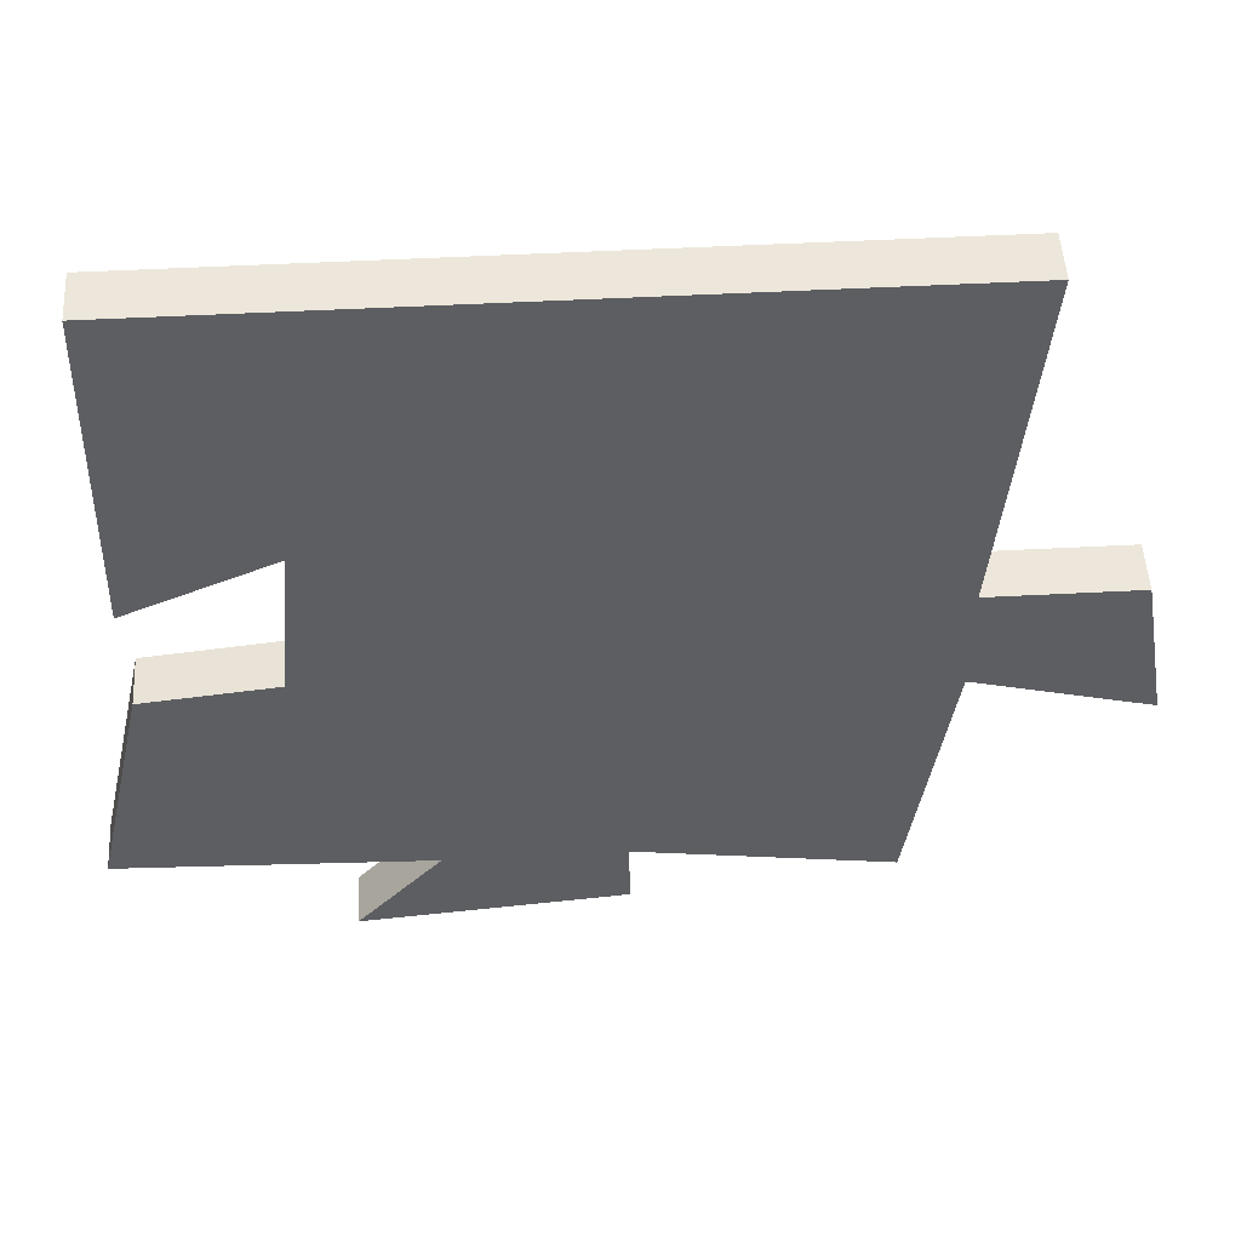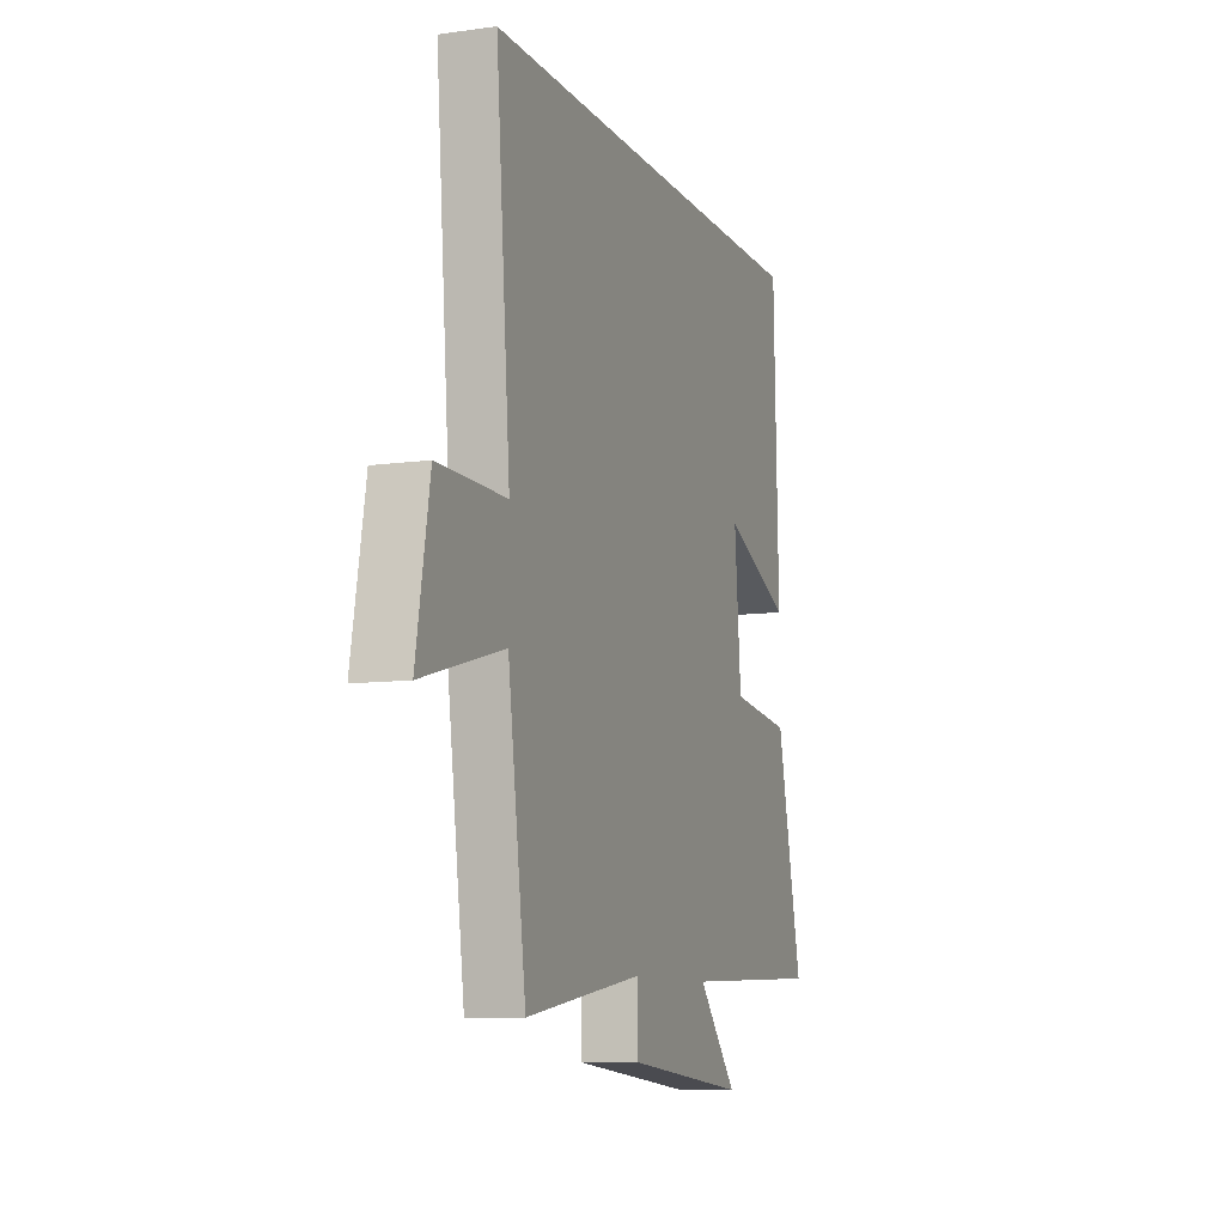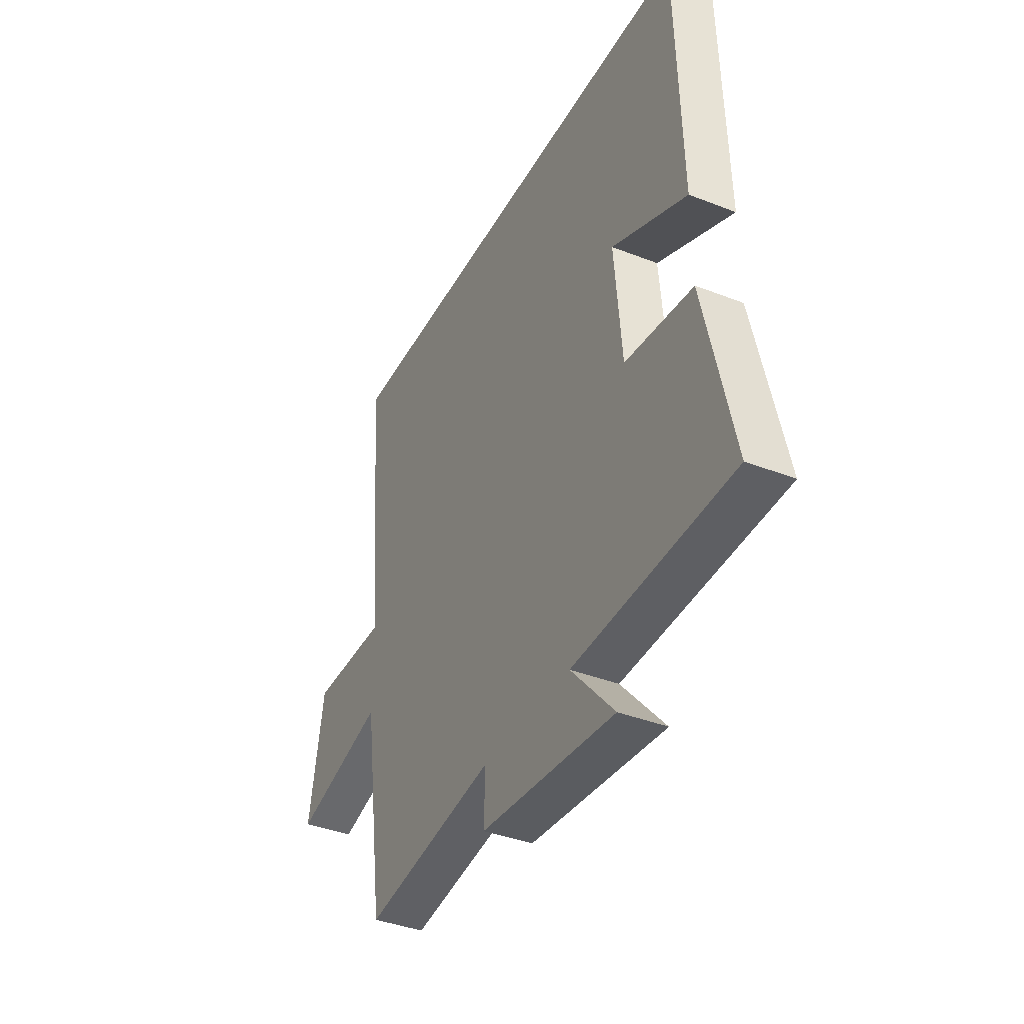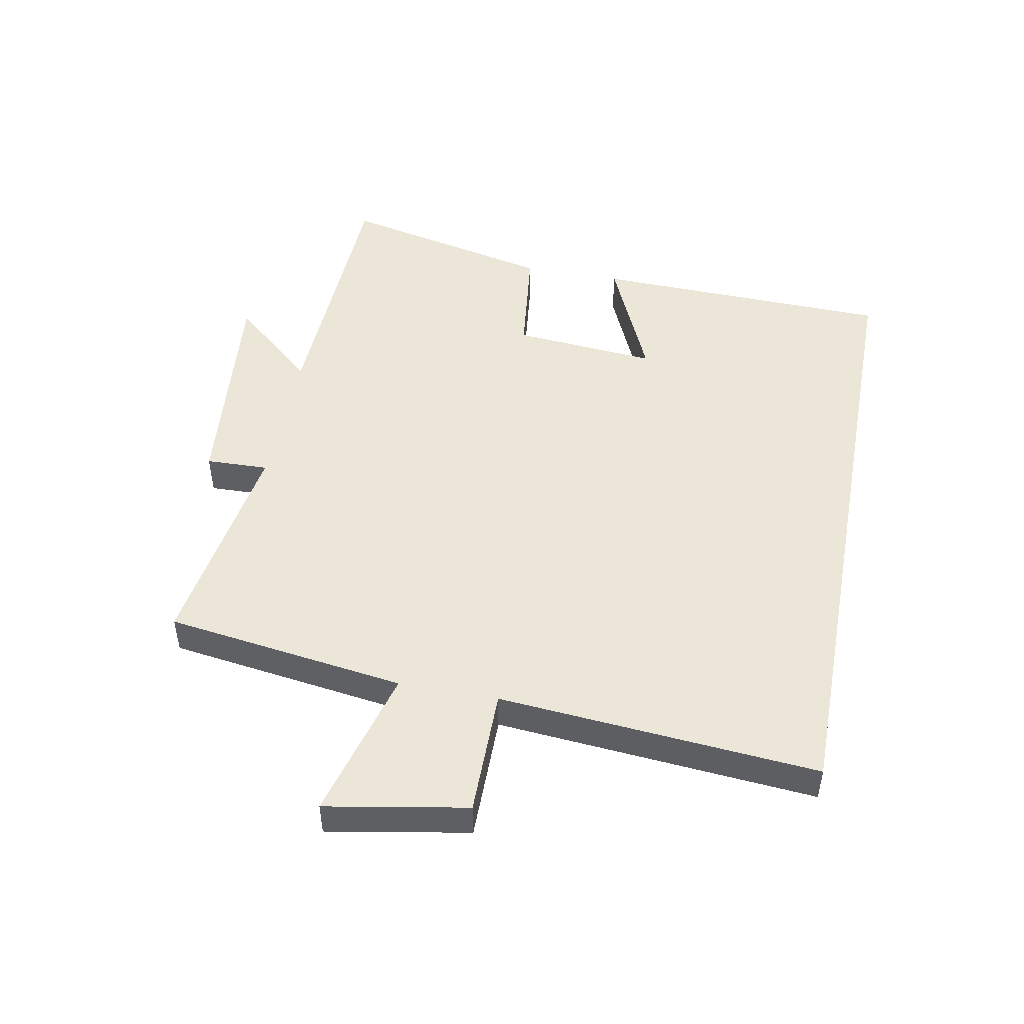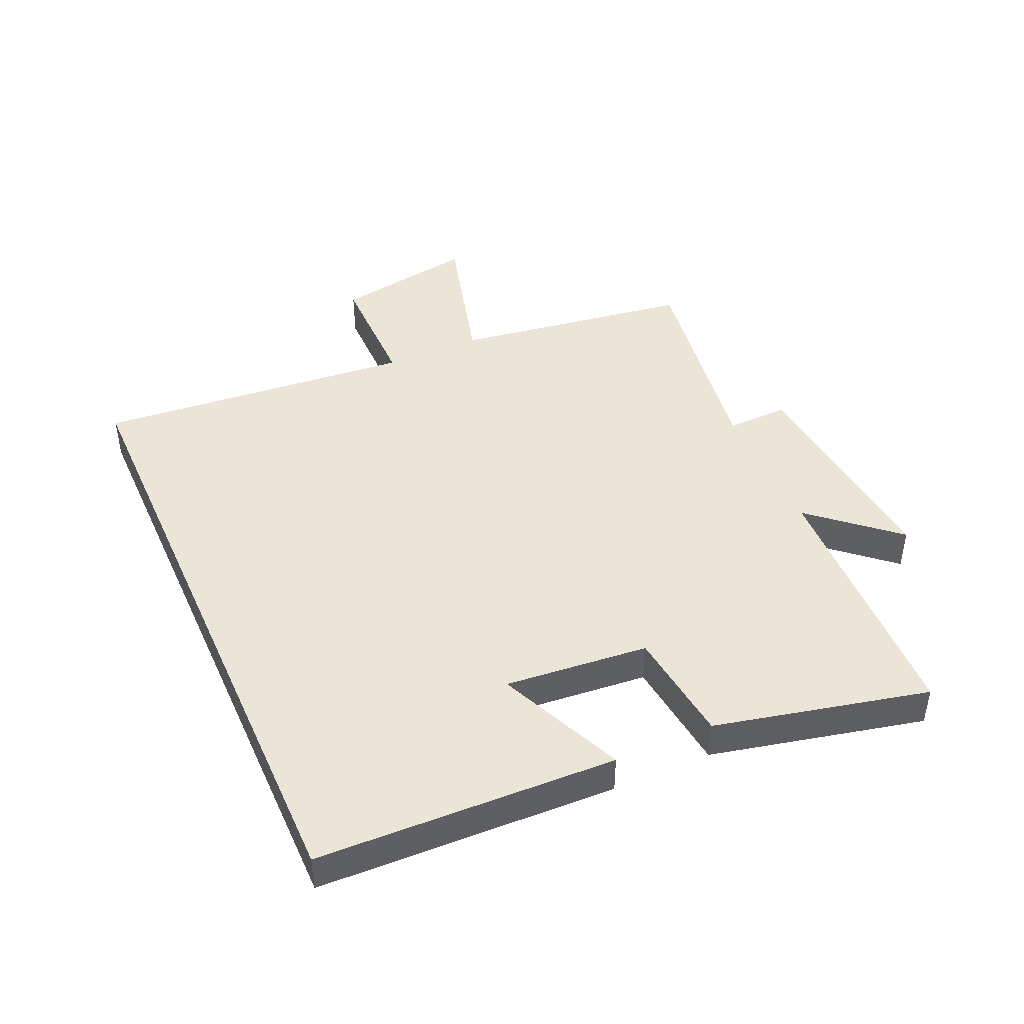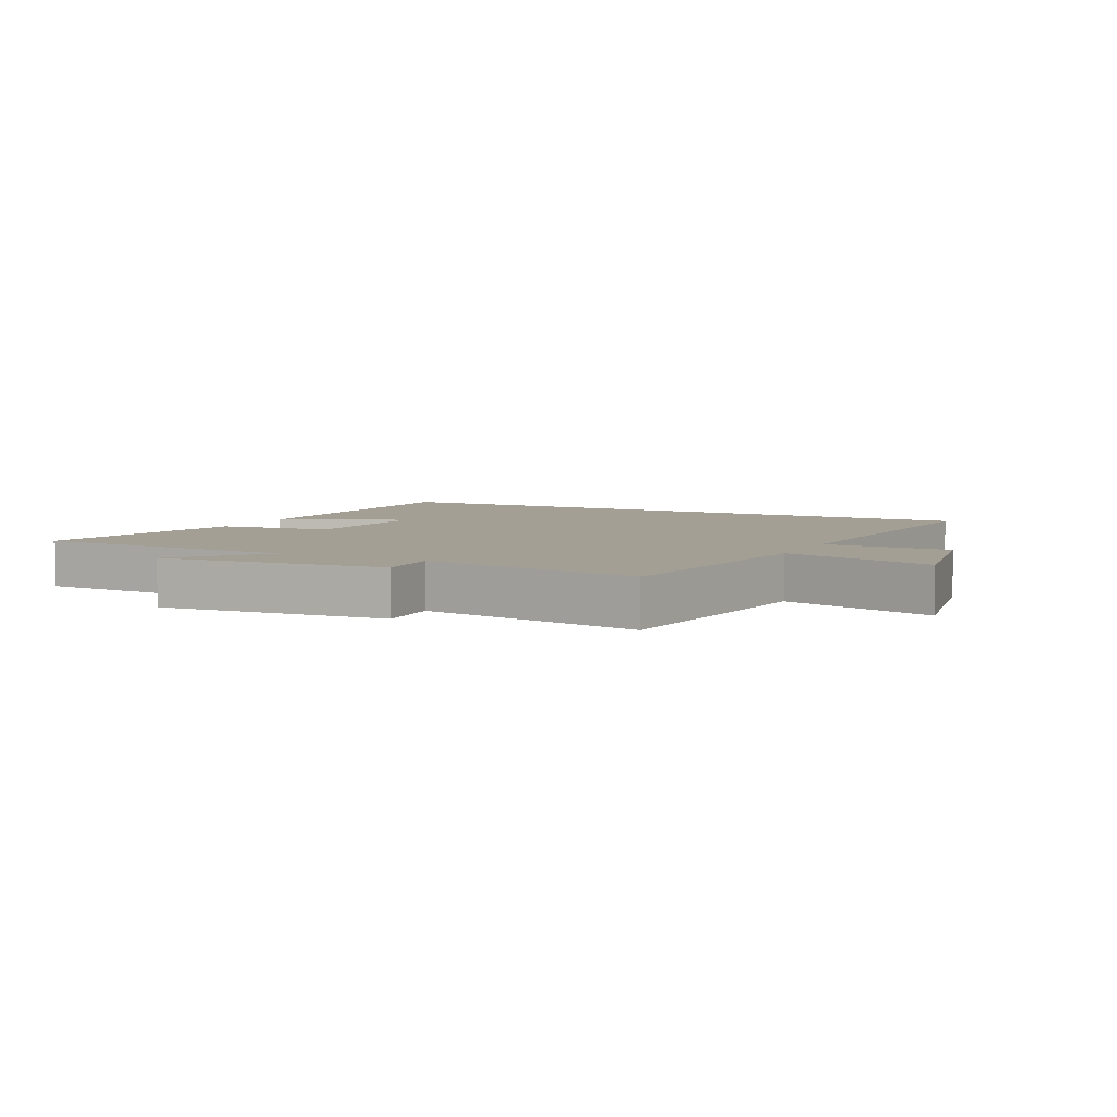
<metadata>
{"format":"obj","ext":"obj","renderer":"f3d","projection":"perspective","resolution":1024,"background":"white","views":[{"elev":51.0,"azim":176.7,"up":"+Z"},{"elev":-9.3,"azim":-70.0,"up":"+Z"},{"elev":-38.8,"azim":63.8,"up":"+Z"},{"elev":48.7,"azim":-79.4,"up":"+Y"},{"elev":44.2,"azim":66.1,"up":"+Y"},{"elev":5.6,"azim":-153.5,"up":"+Y"}]}
</metadata>
<code>
v 0.486 0.07 0.5
v 0.5 0.07 0.021
v 0.297 0.07 0.11
v 0.317 0.07 -0.12
v 0.5 0.07 -0.141
v 0.577 0.07 -0.483
v 0.15 0.07 -0.5
v 0.267 0.07 -0.634
v -0.095 0.07 -0.6
v -0.092 0.07 -0.5
v -0.446 0.07 -0.555
v -0.5 0.07 -0.171
v -0.744 0.07 -0.237
v -0.704 0.07 -0.011
v -0.5 0.07 -0.011
v -0.543 0.07 0.5
v 0.486 0 0.5
v 0.5 0 0.021
v 0.297 0 0.11
v 0.317 0 -0.12
v 0.5 0 -0.141
v 0.577 0 -0.483
v 0.15 0 -0.5
v 0.267 0 -0.634
v -0.095 0 -0.6
v -0.092 0 -0.5
v -0.446 0 -0.555
v -0.5 0 -0.171
v -0.744 0 -0.237
v -0.704 0 -0.011
v -0.5 0 -0.011
v -0.543 0 0.5
f 15 16 1
f 12 13 14 15
f 10 11 12 15
f 10 15 1
f 7 8 9 10
f 4 5 6 7
f 3 4 7 10
f 1 2 3
f 1 3 10
f 17 32 31
f 31 30 29 28
f 31 28 27 26
f 17 31 26
f 26 25 24 23
f 23 22 21 20
f 26 23 20 19
f 19 18 17
f 26 19 17
f 1 17 18 2
f 2 18 19 3
f 3 19 20 4
f 4 20 21 5
f 5 21 22 6
f 6 22 23 7
f 7 23 24 8
f 8 24 25 9
f 9 25 26 10
f 10 26 27 11
f 11 27 28 12
f 12 28 29 13
f 13 29 30 14
f 14 30 31 15
f 15 31 32 16
f 16 32 17 1

</code>
